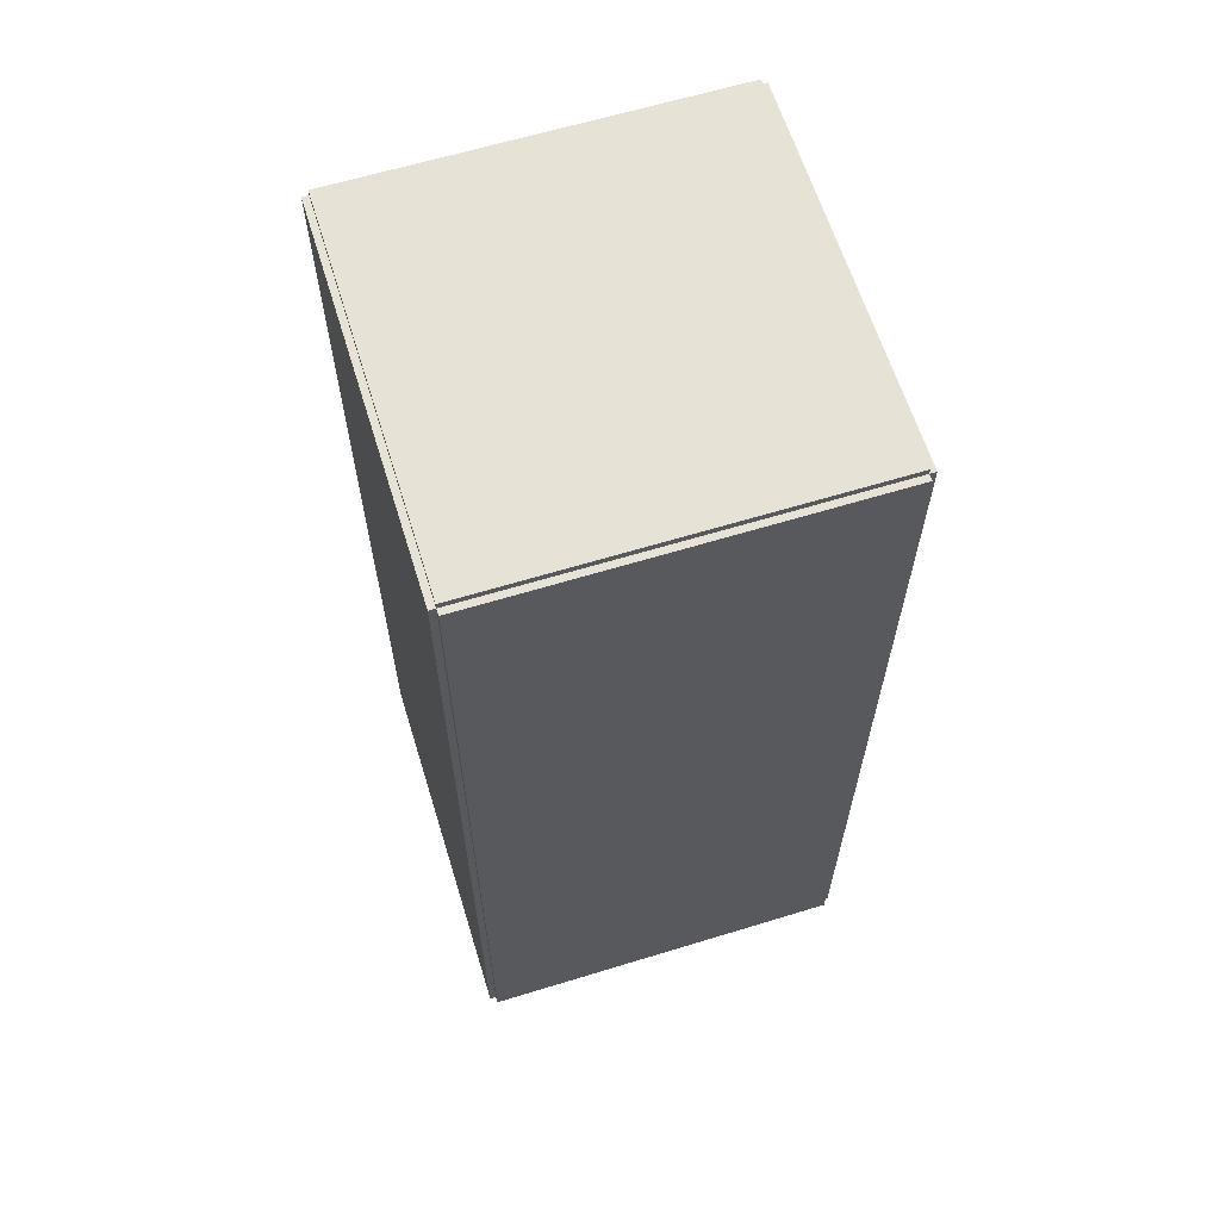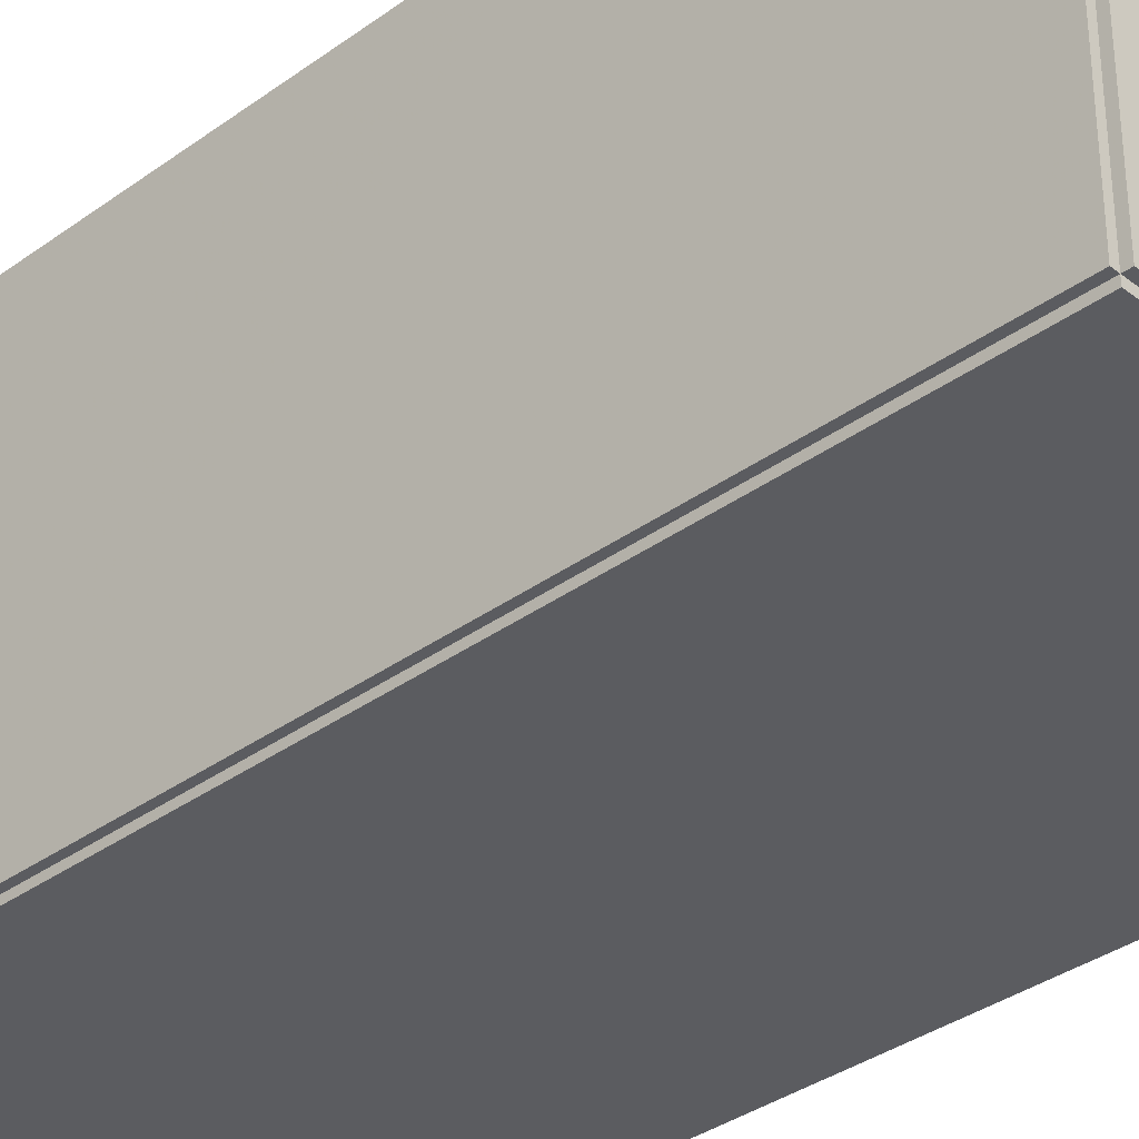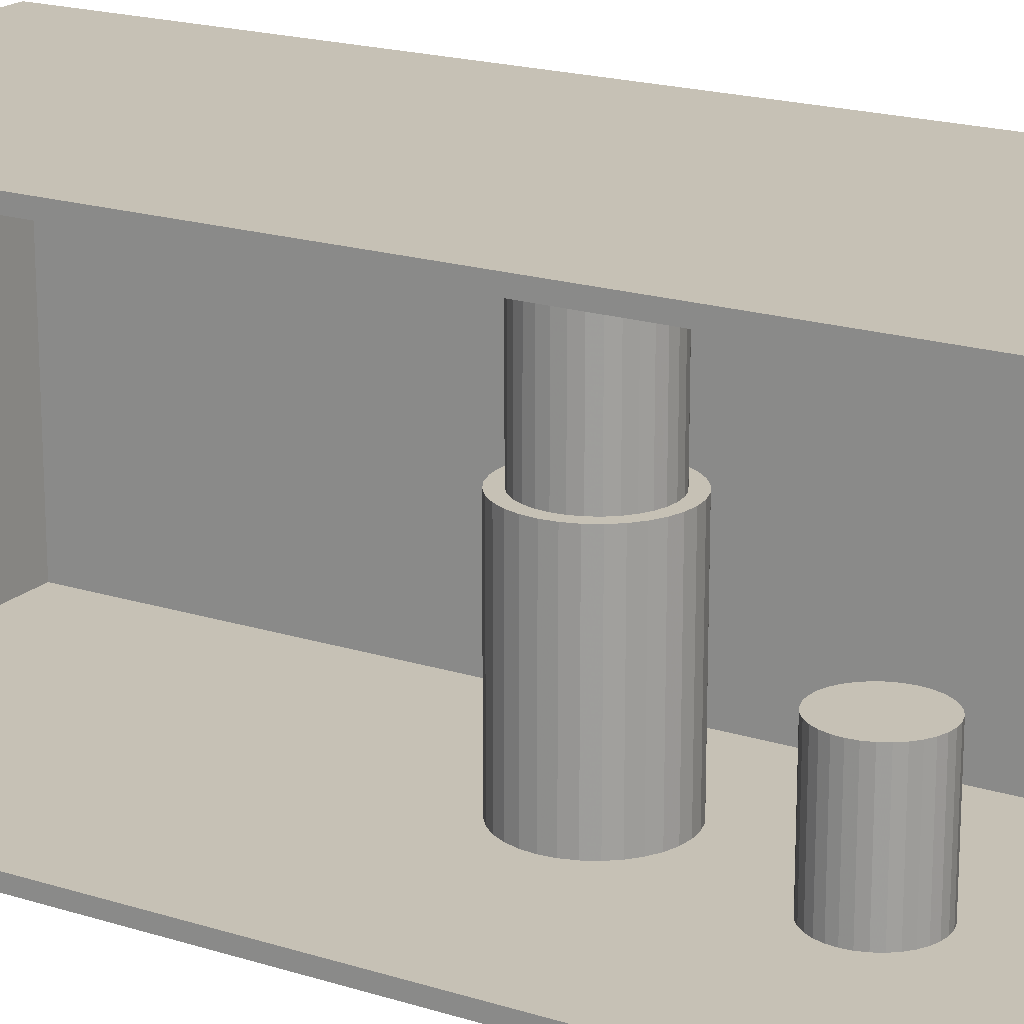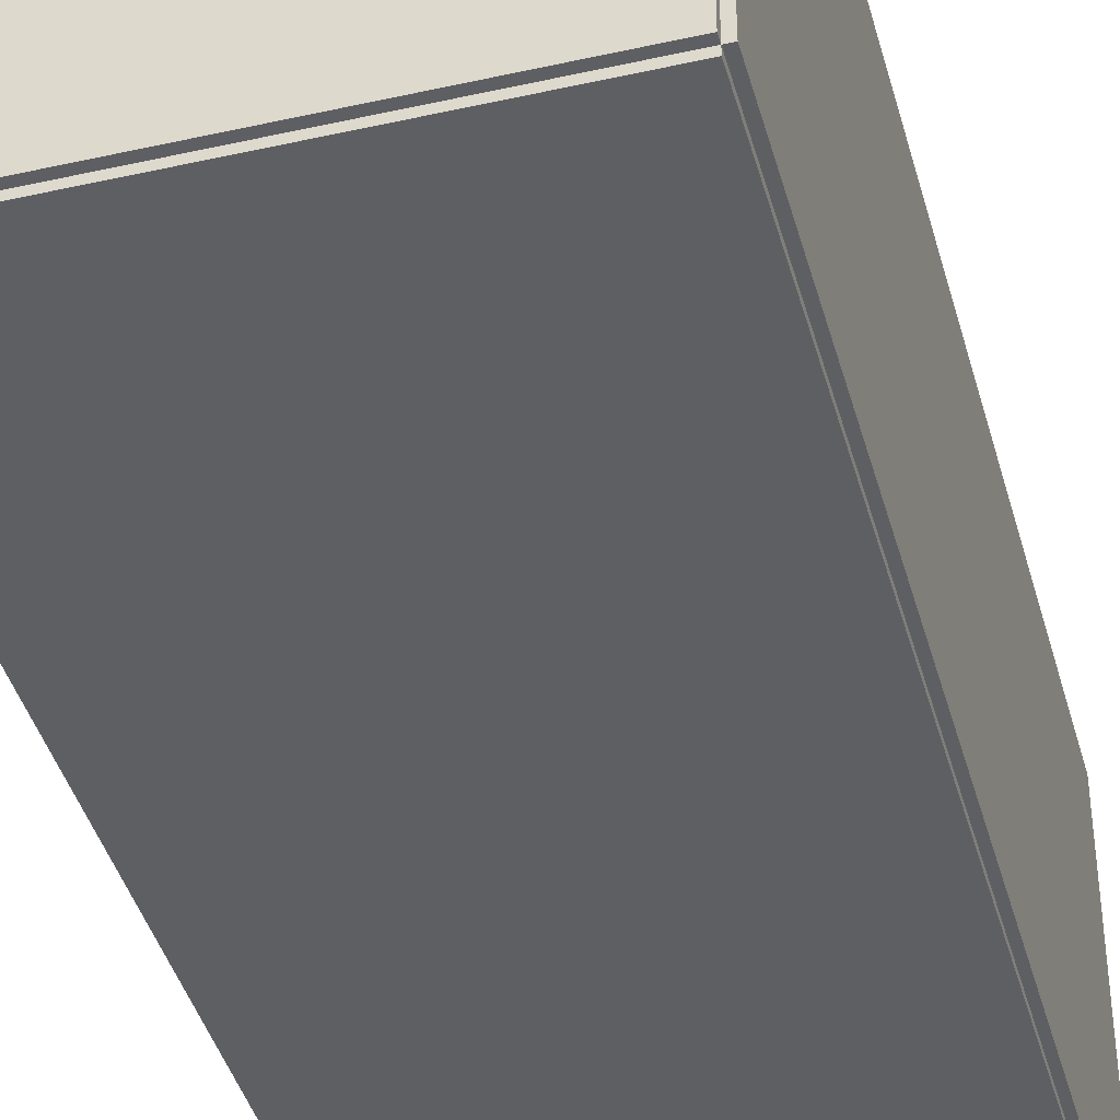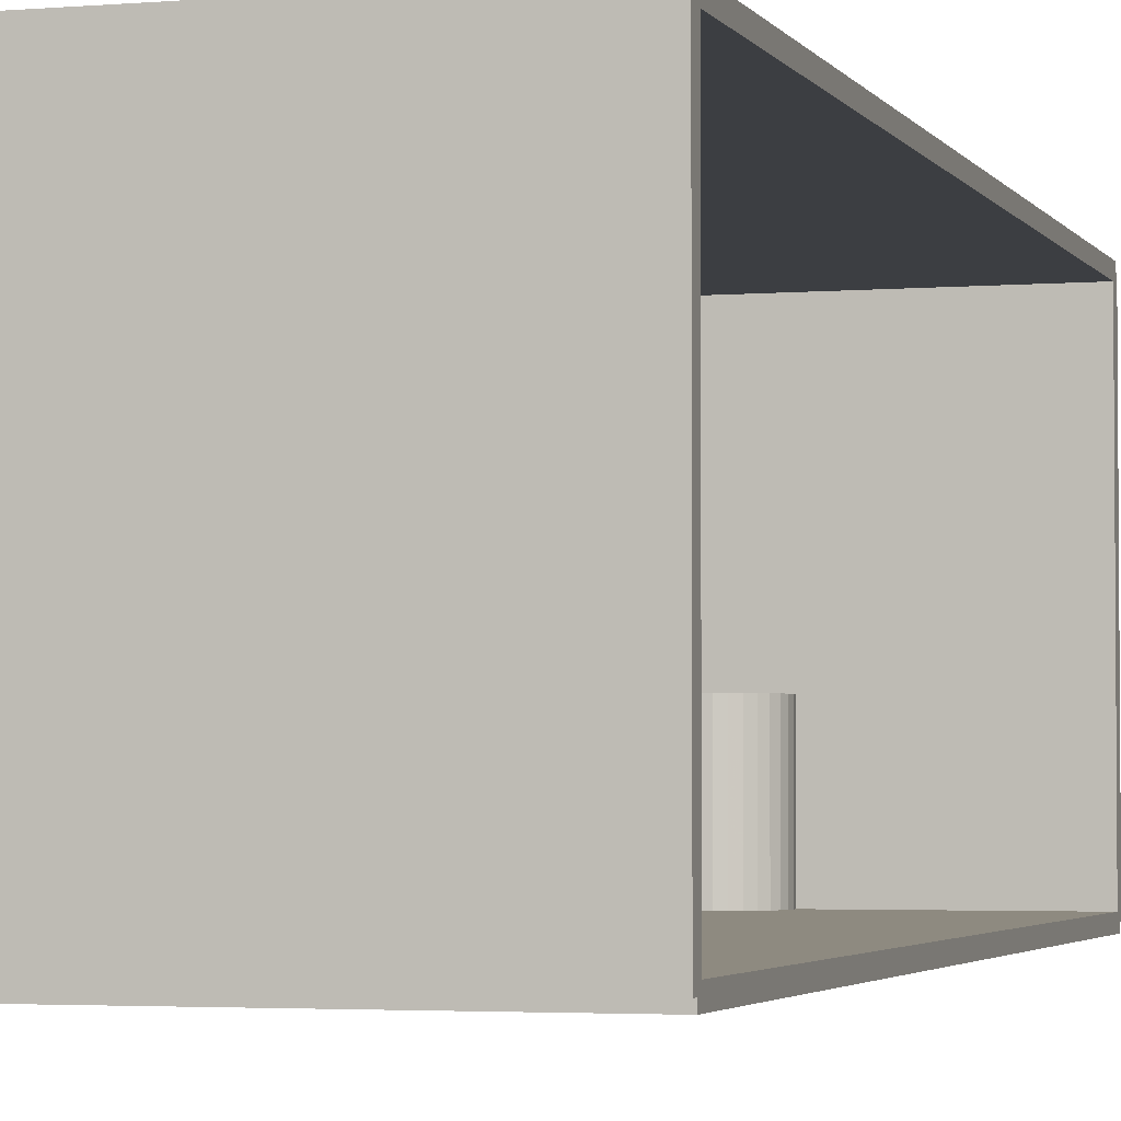
<metadata>
{"format":"obj","ext":"obj","renderer":"f3d","projection":"perspective","resolution":1024,"background":"white","views":[{"elev":63.1,"azim":-107.2,"up":"+Y"},{"elev":-35.0,"azim":-45.9,"up":"+Z"},{"elev":18.8,"azim":121.3,"up":"+Z"},{"elev":-41.8,"azim":-164.9,"up":"+Z"},{"elev":-3.0,"azim":16.9,"up":"+Z"}]}
</metadata>
<code>
v -0.09532 -0.2323 -0.003168
v -0.09532 -0.2323 0.003168
v -0.09532 0.2323 -0.003168
v -0.09532 0.2323 0.003168
v 0.09532 -0.2323 -0.003168
v 0.09532 -0.2323 0.003168
v 0.09532 0.2323 -0.003168
v 0.09532 0.2323 0.003168
v -0.09215 -0.2323 0
v -0.09849 -0.2323 0
v -0.09215 0.2323 0
v -0.09849 0.2323 0
v -0.09215 -0.2323 0.1875
v -0.09849 -0.2323 0.1875
v -0.09215 0.2323 0.1875
v -0.09849 0.2323 0.1875
v -0.09532 0.2291 0.1875
v -0.09532 0.2356 0.1875
v -0.09532 0.2291 0
v -0.09532 0.2356 0
v 0.09532 0.2291 0.1875
v 0.09532 0.2356 0.1875
v 0.09532 0.2291 0
v 0.09532 0.2356 0
v -0.09532 -0.2291 0
v -0.09532 -0.2356 0
v -0.09532 -0.2291 0.1875
v -0.09532 -0.2356 0.1875
v 0.09532 -0.2291 0
v 0.09532 -0.2356 0
v 0.09532 -0.2291 0.1875
v 0.09532 -0.2356 0.1875
v -0.09532 -0.2323 0.1843
v -0.09532 -0.2323 0.1907
v -0.09532 0.2323 0.1843
v -0.09532 0.2323 0.1907
v 0.09532 -0.2323 0.1843
v 0.09532 -0.2323 0.1907
v 0.09532 0.2323 0.1843
v 0.09532 0.2323 0.1907
v 0.007378 0.1147 0.006336
v 0.02829 0.1147 0.006336
v 0.02829 0.1147 0.0635
v 0.007378 0.1147 0.0635
v 0.02789 0.1188 0.006336
v 0.02789 0.1188 0.0635
v 0.0267 0.1227 0.006336
v 0.0267 0.1227 0.0635
v 0.02476 0.1263 0.006336
v 0.02476 0.1263 0.0635
v 0.02216 0.1295 0.006336
v 0.02216 0.1295 0.0635
v 0.01899 0.1321 0.006336
v 0.01899 0.1321 0.0635
v 0.01538 0.134 0.006336
v 0.01538 0.134 0.0635
v 0.01146 0.1352 0.006336
v 0.01146 0.1352 0.0635
v 0.007378 0.1356 0.006336
v 0.007378 0.1356 0.0635
v 0.003299 0.1352 0.006336
v 0.003299 0.1352 0.0635
v -0.0006228 0.134 0.006336
v -0.0006228 0.134 0.0635
v -0.004238 0.1321 0.006336
v -0.004238 0.1321 0.0635
v -0.007406 0.1295 0.006336
v -0.007406 0.1295 0.0635
v -0.01001 0.1263 0.006336
v -0.01001 0.1263 0.0635
v -0.01194 0.1227 0.006336
v -0.01194 0.1227 0.0635
v -0.01313 0.1188 0.006336
v -0.01313 0.1188 0.0635
v -0.01353 0.1147 0.006336
v -0.01353 0.1147 0.0635
v -0.01313 0.1106 0.006336
v -0.01313 0.1106 0.0635
v -0.01194 0.1067 0.006336
v -0.01194 0.1067 0.0635
v -0.01001 0.1031 0.006336
v -0.01001 0.1031 0.0635
v -0.007406 0.09991 0.006336
v -0.007406 0.09991 0.0635
v -0.004238 0.09731 0.006336
v -0.004238 0.09731 0.0635
v -0.0006228 0.09537 0.006336
v -0.0006228 0.09537 0.0635
v 0.003299 0.09418 0.006336
v 0.003299 0.09418 0.0635
v 0.007378 0.09378 0.006336
v 0.007378 0.09378 0.0635
v 0.01146 0.09418 0.006336
v 0.01146 0.09418 0.0635
v 0.01538 0.09537 0.006336
v 0.01538 0.09537 0.0635
v 0.01899 0.09731 0.006336
v 0.01899 0.09731 0.0635
v 0.02216 0.09991 0.006336
v 0.02216 0.09991 0.0635
v 0.02476 0.1031 0.006336
v 0.02476 0.1031 0.0635
v 0.0267 0.1067 0.006336
v 0.0267 0.1067 0.0635
v 0.02789 0.1106 0.006336
v 0.02789 0.1106 0.0635
v -0.01267 0.01954 0.006336
v 0.01774 0.01954 0.006336
v 0.01774 0.01954 0.101
v -0.01267 0.01954 0.101
v 0.01716 0.02548 0.006336
v 0.01716 0.02548 0.101
v 0.01543 0.03118 0.006336
v 0.01543 0.03118 0.101
v 0.01262 0.03644 0.006336
v 0.01262 0.03644 0.101
v 0.008835 0.04105 0.006336
v 0.008835 0.04105 0.101
v 0.004226 0.04483 0.006336
v 0.004226 0.04483 0.101
v -0.001034 0.04764 0.006336
v -0.001034 0.04764 0.101
v -0.00674 0.04938 0.006336
v -0.00674 0.04938 0.101
v -0.01267 0.04996 0.006336
v -0.01267 0.04996 0.101
v -0.01861 0.04938 0.006336
v -0.01861 0.04938 0.101
v -0.02432 0.04764 0.006336
v -0.02432 0.04764 0.101
v -0.02957 0.04483 0.006336
v -0.02957 0.04483 0.101
v -0.03418 0.04105 0.006336
v -0.03418 0.04105 0.101
v -0.03797 0.03644 0.006336
v -0.03797 0.03644 0.101
v -0.04078 0.03118 0.006336
v -0.04078 0.03118 0.101
v -0.04251 0.02548 0.006336
v -0.04251 0.02548 0.101
v -0.04309 0.01954 0.006336
v -0.04309 0.01954 0.101
v -0.04251 0.01361 0.006336
v -0.04251 0.01361 0.101
v -0.04078 0.007899 0.006336
v -0.04078 0.007899 0.101
v -0.03797 0.00264 0.006336
v -0.03797 0.00264 0.101
v -0.03418 -0.001969 0.006336
v -0.03418 -0.001969 0.101
v -0.02957 -0.005752 0.006336
v -0.02957 -0.005752 0.101
v -0.02432 -0.008563 0.006336
v -0.02432 -0.008563 0.101
v -0.01861 -0.01029 0.006336
v -0.01861 -0.01029 0.101
v -0.01267 -0.01088 0.006336
v -0.01267 -0.01088 0.101
v -0.00674 -0.01029 0.006336
v -0.00674 -0.01029 0.101
v -0.001034 -0.008563 0.006336
v -0.001034 -0.008563 0.101
v 0.004226 -0.005752 0.006336
v 0.004226 -0.005752 0.101
v 0.008835 -0.001969 0.006336
v 0.008835 -0.001969 0.101
v 0.01262 0.00264 0.006336
v 0.01262 0.00264 0.101
v 0.01543 0.007899 0.006336
v 0.01543 0.007899 0.101
v 0.01716 0.01361 0.006336
v 0.01716 0.01361 0.101
v -0.01267 0.01954 0.101
v 0.01179 0.01954 0.101
v 0.01179 0.01954 0.1594
v -0.01267 0.01954 0.1594
v 0.01132 0.02431 0.101
v 0.01132 0.02431 0.1594
v 0.009924 0.0289 0.101
v 0.009924 0.0289 0.1594
v 0.007664 0.03313 0.101
v 0.007664 0.03313 0.1594
v 0.004622 0.03684 0.101
v 0.004622 0.03684 0.1594
v 0.0009151 0.03988 0.101
v 0.0009151 0.03988 0.1594
v -0.003314 0.04214 0.101
v -0.003314 0.04214 0.1594
v -0.007903 0.04353 0.101
v -0.007903 0.04353 0.1594
v -0.01267 0.044 0.101
v -0.01267 0.044 0.1594
v -0.01745 0.04353 0.101
v -0.01745 0.04353 0.1594
v -0.02204 0.04214 0.101
v -0.02204 0.04214 0.1594
v -0.02626 0.03988 0.101
v -0.02626 0.03988 0.1594
v -0.02997 0.03684 0.101
v -0.02997 0.03684 0.1594
v -0.03301 0.03313 0.101
v -0.03301 0.03313 0.1594
v -0.03527 0.0289 0.101
v -0.03527 0.0289 0.1594
v -0.03667 0.02431 0.101
v -0.03667 0.02431 0.1594
v -0.03714 0.01954 0.101
v -0.03714 0.01954 0.1594
v -0.03667 0.01477 0.101
v -0.03667 0.01477 0.1594
v -0.03527 0.01018 0.101
v -0.03527 0.01018 0.1594
v -0.03301 0.005951 0.101
v -0.03301 0.005951 0.1594
v -0.02997 0.002244 0.101
v -0.02997 0.002244 0.1594
v -0.02626 -0.0007981 0.101
v -0.02626 -0.0007981 0.1594
v -0.02204 -0.003059 0.101
v -0.02204 -0.003059 0.1594
v -0.01745 -0.00445 0.101
v -0.01745 -0.00445 0.1594
v -0.01267 -0.00492 0.101
v -0.01267 -0.00492 0.1594
v -0.007903 -0.00445 0.101
v -0.007903 -0.00445 0.1594
v -0.003314 -0.003059 0.101
v -0.003314 -0.003059 0.1594
v 0.0009151 -0.0007981 0.101
v 0.0009151 -0.0007981 0.1594
v 0.004622 0.002244 0.101
v 0.004622 0.002244 0.1594
v 0.007664 0.005951 0.101
v 0.007664 0.005951 0.1594
v 0.009924 0.01018 0.101
v 0.009924 0.01018 0.1594
v 0.01132 0.01477 0.101
v 0.01132 0.01477 0.1594
f 2 4 1
f 5 2 1
f 1 4 3
f 3 5 1
f 2 8 4
f 6 2 5
f 6 8 2
f 4 8 3
f 7 5 3
f 3 8 7
f 7 6 5
f 8 6 7
f 10 12 9
f 13 10 9
f 9 12 11
f 11 13 9
f 10 16 12
f 14 10 13
f 14 16 10
f 12 16 11
f 15 13 11
f 11 16 15
f 15 14 13
f 16 14 15
f 18 20 17
f 21 18 17
f 17 20 19
f 19 21 17
f 18 24 20
f 22 18 21
f 22 24 18
f 20 24 19
f 23 21 19
f 19 24 23
f 23 22 21
f 24 22 23
f 26 28 25
f 29 26 25
f 25 28 27
f 27 29 25
f 26 32 28
f 30 26 29
f 30 32 26
f 28 32 27
f 31 29 27
f 27 32 31
f 31 30 29
f 32 30 31
f 34 36 33
f 37 34 33
f 33 36 35
f 35 37 33
f 34 40 36
f 38 34 37
f 38 40 34
f 36 40 35
f 39 37 35
f 35 40 39
f 39 38 37
f 40 38 39
f 42 41 45
f 42 45 43
f 43 45 46
f 43 46 44
f 45 41 47
f 45 47 46
f 46 47 48
f 46 48 44
f 47 41 49
f 47 49 48
f 48 49 50
f 48 50 44
f 49 41 51
f 49 51 50
f 50 51 52
f 50 52 44
f 51 41 53
f 51 53 52
f 52 53 54
f 52 54 44
f 53 41 55
f 53 55 54
f 54 55 56
f 54 56 44
f 55 41 57
f 55 57 56
f 56 57 58
f 56 58 44
f 57 41 59
f 57 59 58
f 58 59 60
f 58 60 44
f 59 41 61
f 59 61 60
f 60 61 62
f 60 62 44
f 61 41 63
f 61 63 62
f 62 63 64
f 62 64 44
f 63 41 65
f 63 65 64
f 64 65 66
f 64 66 44
f 65 41 67
f 65 67 66
f 66 67 68
f 66 68 44
f 67 41 69
f 67 69 68
f 68 69 70
f 68 70 44
f 69 41 71
f 69 71 70
f 70 71 72
f 70 72 44
f 71 41 73
f 71 73 72
f 72 73 74
f 72 74 44
f 73 41 75
f 73 75 74
f 74 75 76
f 74 76 44
f 75 41 77
f 75 77 76
f 76 77 78
f 76 78 44
f 77 41 79
f 77 79 78
f 78 79 80
f 78 80 44
f 79 41 81
f 79 81 80
f 80 81 82
f 80 82 44
f 81 41 83
f 81 83 82
f 82 83 84
f 82 84 44
f 83 41 85
f 83 85 84
f 84 85 86
f 84 86 44
f 85 41 87
f 85 87 86
f 86 87 88
f 86 88 44
f 87 41 89
f 87 89 88
f 88 89 90
f 88 90 44
f 89 41 91
f 89 91 90
f 90 91 92
f 90 92 44
f 91 41 93
f 91 93 92
f 92 93 94
f 92 94 44
f 93 41 95
f 93 95 94
f 94 95 96
f 94 96 44
f 95 41 97
f 95 97 96
f 96 97 98
f 96 98 44
f 97 41 99
f 97 99 98
f 98 99 100
f 98 100 44
f 99 41 101
f 99 101 100
f 100 101 102
f 100 102 44
f 101 41 103
f 101 103 102
f 102 103 104
f 102 104 44
f 103 41 105
f 103 105 104
f 104 105 106
f 104 106 44
f 105 41 42
f 105 42 106
f 106 42 43
f 106 43 44
f 108 107 111
f 108 111 109
f 109 111 112
f 109 112 110
f 111 107 113
f 111 113 112
f 112 113 114
f 112 114 110
f 113 107 115
f 113 115 114
f 114 115 116
f 114 116 110
f 115 107 117
f 115 117 116
f 116 117 118
f 116 118 110
f 117 107 119
f 117 119 118
f 118 119 120
f 118 120 110
f 119 107 121
f 119 121 120
f 120 121 122
f 120 122 110
f 121 107 123
f 121 123 122
f 122 123 124
f 122 124 110
f 123 107 125
f 123 125 124
f 124 125 126
f 124 126 110
f 125 107 127
f 125 127 126
f 126 127 128
f 126 128 110
f 127 107 129
f 127 129 128
f 128 129 130
f 128 130 110
f 129 107 131
f 129 131 130
f 130 131 132
f 130 132 110
f 131 107 133
f 131 133 132
f 132 133 134
f 132 134 110
f 133 107 135
f 133 135 134
f 134 135 136
f 134 136 110
f 135 107 137
f 135 137 136
f 136 137 138
f 136 138 110
f 137 107 139
f 137 139 138
f 138 139 140
f 138 140 110
f 139 107 141
f 139 141 140
f 140 141 142
f 140 142 110
f 141 107 143
f 141 143 142
f 142 143 144
f 142 144 110
f 143 107 145
f 143 145 144
f 144 145 146
f 144 146 110
f 145 107 147
f 145 147 146
f 146 147 148
f 146 148 110
f 147 107 149
f 147 149 148
f 148 149 150
f 148 150 110
f 149 107 151
f 149 151 150
f 150 151 152
f 150 152 110
f 151 107 153
f 151 153 152
f 152 153 154
f 152 154 110
f 153 107 155
f 153 155 154
f 154 155 156
f 154 156 110
f 155 107 157
f 155 157 156
f 156 157 158
f 156 158 110
f 157 107 159
f 157 159 158
f 158 159 160
f 158 160 110
f 159 107 161
f 159 161 160
f 160 161 162
f 160 162 110
f 161 107 163
f 161 163 162
f 162 163 164
f 162 164 110
f 163 107 165
f 163 165 164
f 164 165 166
f 164 166 110
f 165 107 167
f 165 167 166
f 166 167 168
f 166 168 110
f 167 107 169
f 167 169 168
f 168 169 170
f 168 170 110
f 169 107 171
f 169 171 170
f 170 171 172
f 170 172 110
f 171 107 108
f 171 108 172
f 172 108 109
f 172 109 110
f 174 173 177
f 174 177 175
f 175 177 178
f 175 178 176
f 177 173 179
f 177 179 178
f 178 179 180
f 178 180 176
f 179 173 181
f 179 181 180
f 180 181 182
f 180 182 176
f 181 173 183
f 181 183 182
f 182 183 184
f 182 184 176
f 183 173 185
f 183 185 184
f 184 185 186
f 184 186 176
f 185 173 187
f 185 187 186
f 186 187 188
f 186 188 176
f 187 173 189
f 187 189 188
f 188 189 190
f 188 190 176
f 189 173 191
f 189 191 190
f 190 191 192
f 190 192 176
f 191 173 193
f 191 193 192
f 192 193 194
f 192 194 176
f 193 173 195
f 193 195 194
f 194 195 196
f 194 196 176
f 195 173 197
f 195 197 196
f 196 197 198
f 196 198 176
f 197 173 199
f 197 199 198
f 198 199 200
f 198 200 176
f 199 173 201
f 199 201 200
f 200 201 202
f 200 202 176
f 201 173 203
f 201 203 202
f 202 203 204
f 202 204 176
f 203 173 205
f 203 205 204
f 204 205 206
f 204 206 176
f 205 173 207
f 205 207 206
f 206 207 208
f 206 208 176
f 207 173 209
f 207 209 208
f 208 209 210
f 208 210 176
f 209 173 211
f 209 211 210
f 210 211 212
f 210 212 176
f 211 173 213
f 211 213 212
f 212 213 214
f 212 214 176
f 213 173 215
f 213 215 214
f 214 215 216
f 214 216 176
f 215 173 217
f 215 217 216
f 216 217 218
f 216 218 176
f 217 173 219
f 217 219 218
f 218 219 220
f 218 220 176
f 219 173 221
f 219 221 220
f 220 221 222
f 220 222 176
f 221 173 223
f 221 223 222
f 222 223 224
f 222 224 176
f 223 173 225
f 223 225 224
f 224 225 226
f 224 226 176
f 225 173 227
f 225 227 226
f 226 227 228
f 226 228 176
f 227 173 229
f 227 229 228
f 228 229 230
f 228 230 176
f 229 173 231
f 229 231 230
f 230 231 232
f 230 232 176
f 231 173 233
f 231 233 232
f 232 233 234
f 232 234 176
f 233 173 235
f 233 235 234
f 234 235 236
f 234 236 176
f 235 173 237
f 235 237 236
f 236 237 238
f 236 238 176
f 237 173 174
f 237 174 238
f 238 174 175
f 238 175 176

</code>
